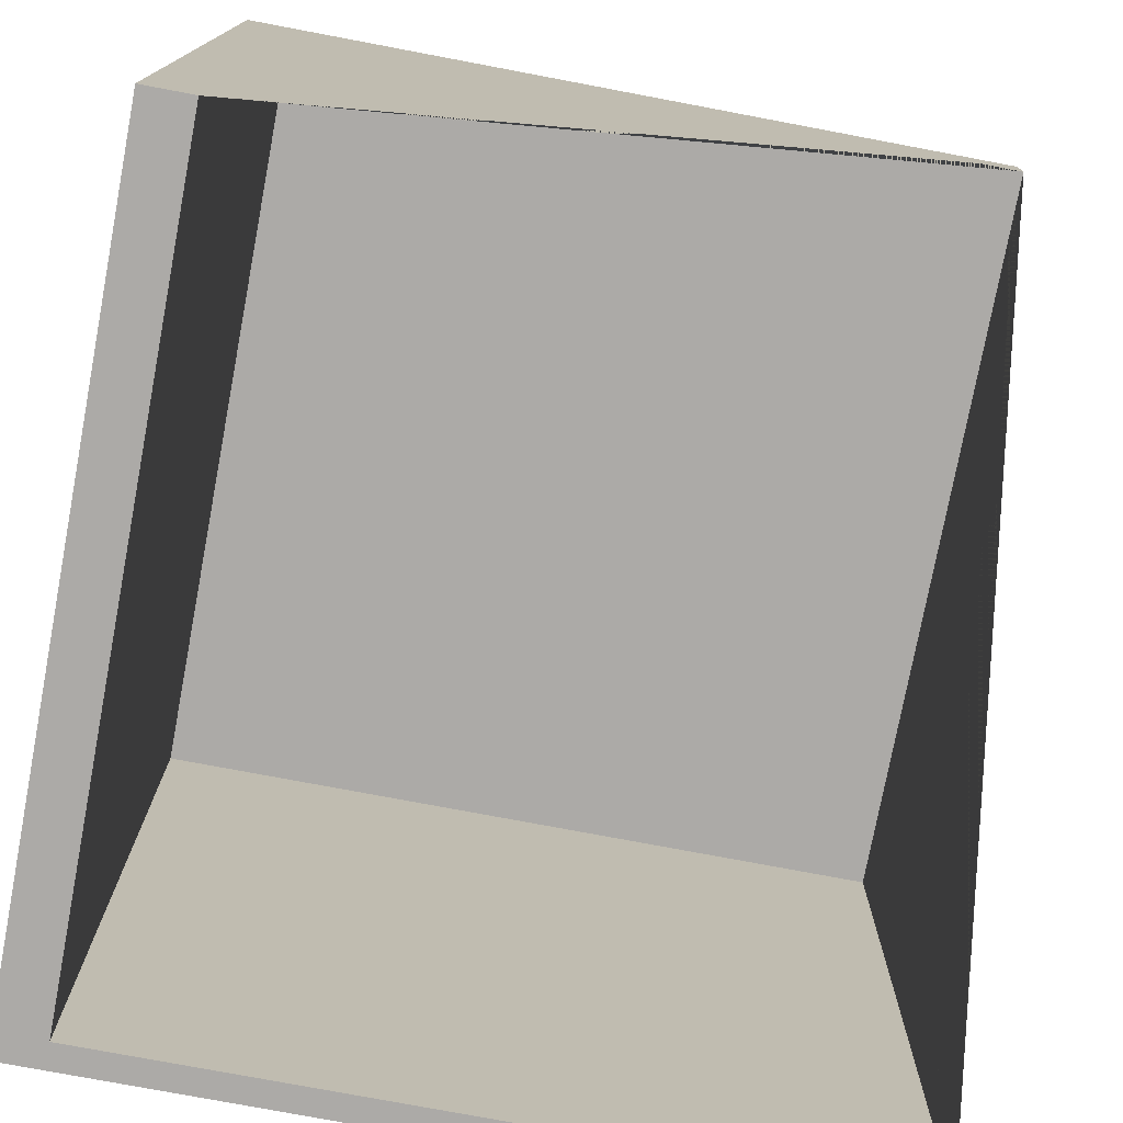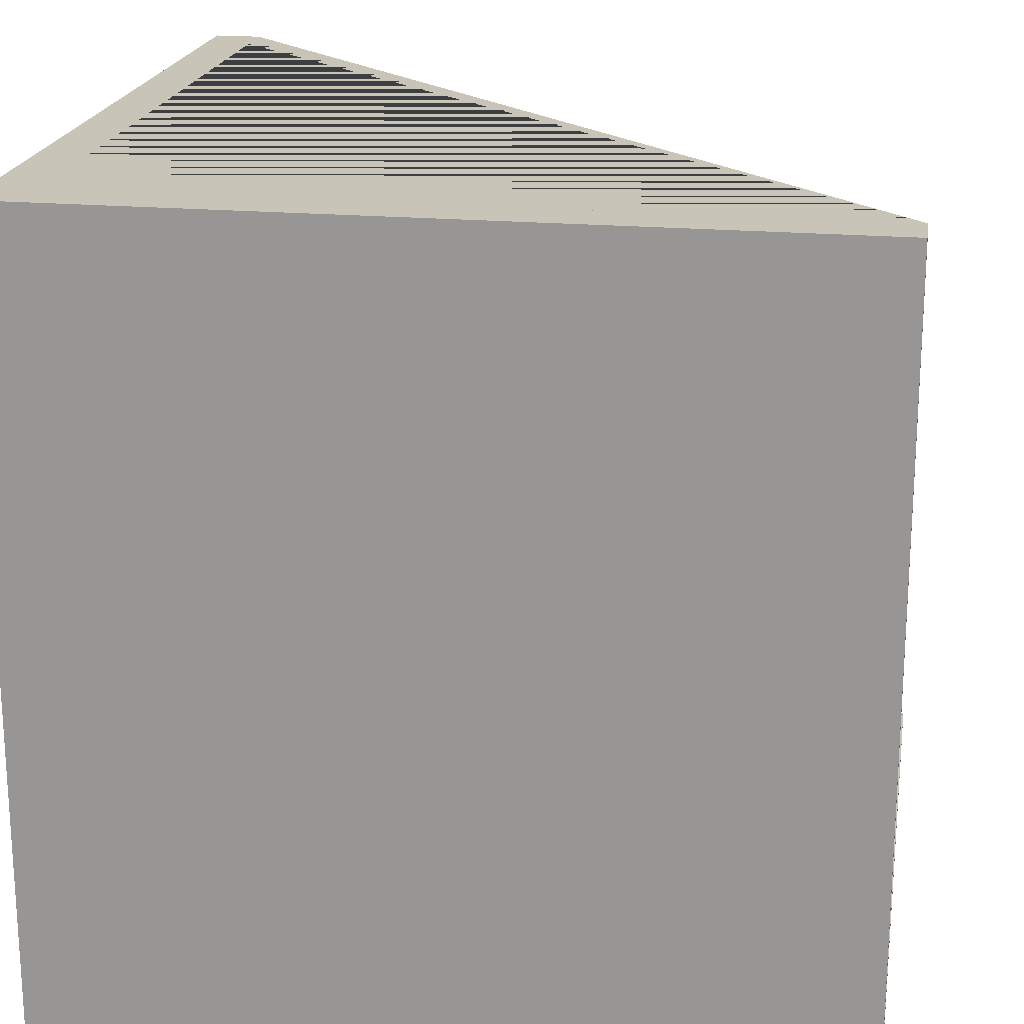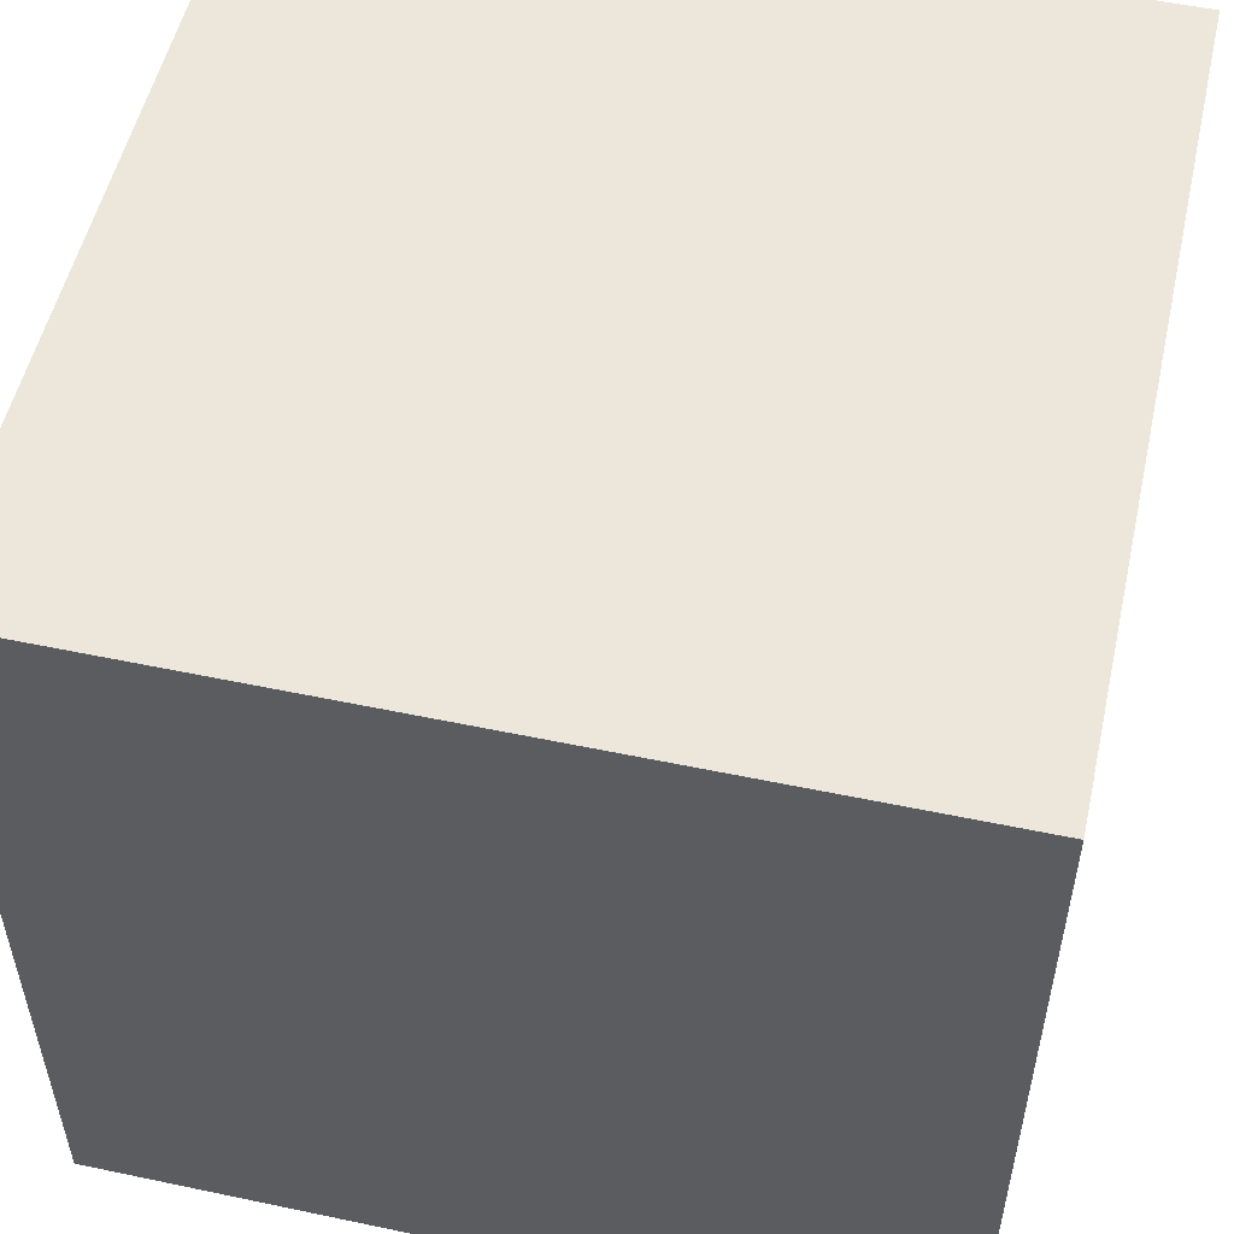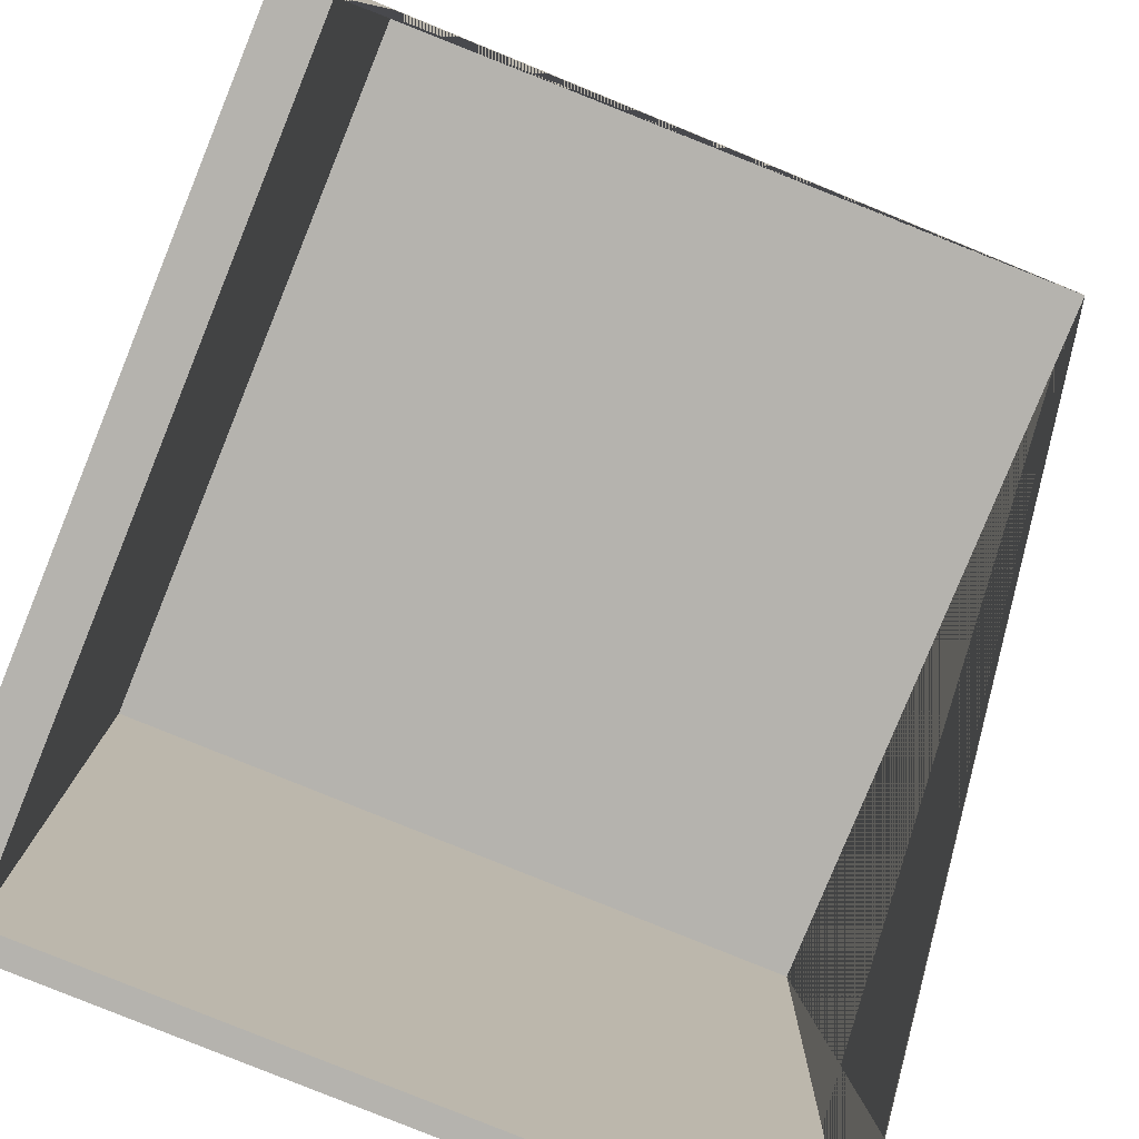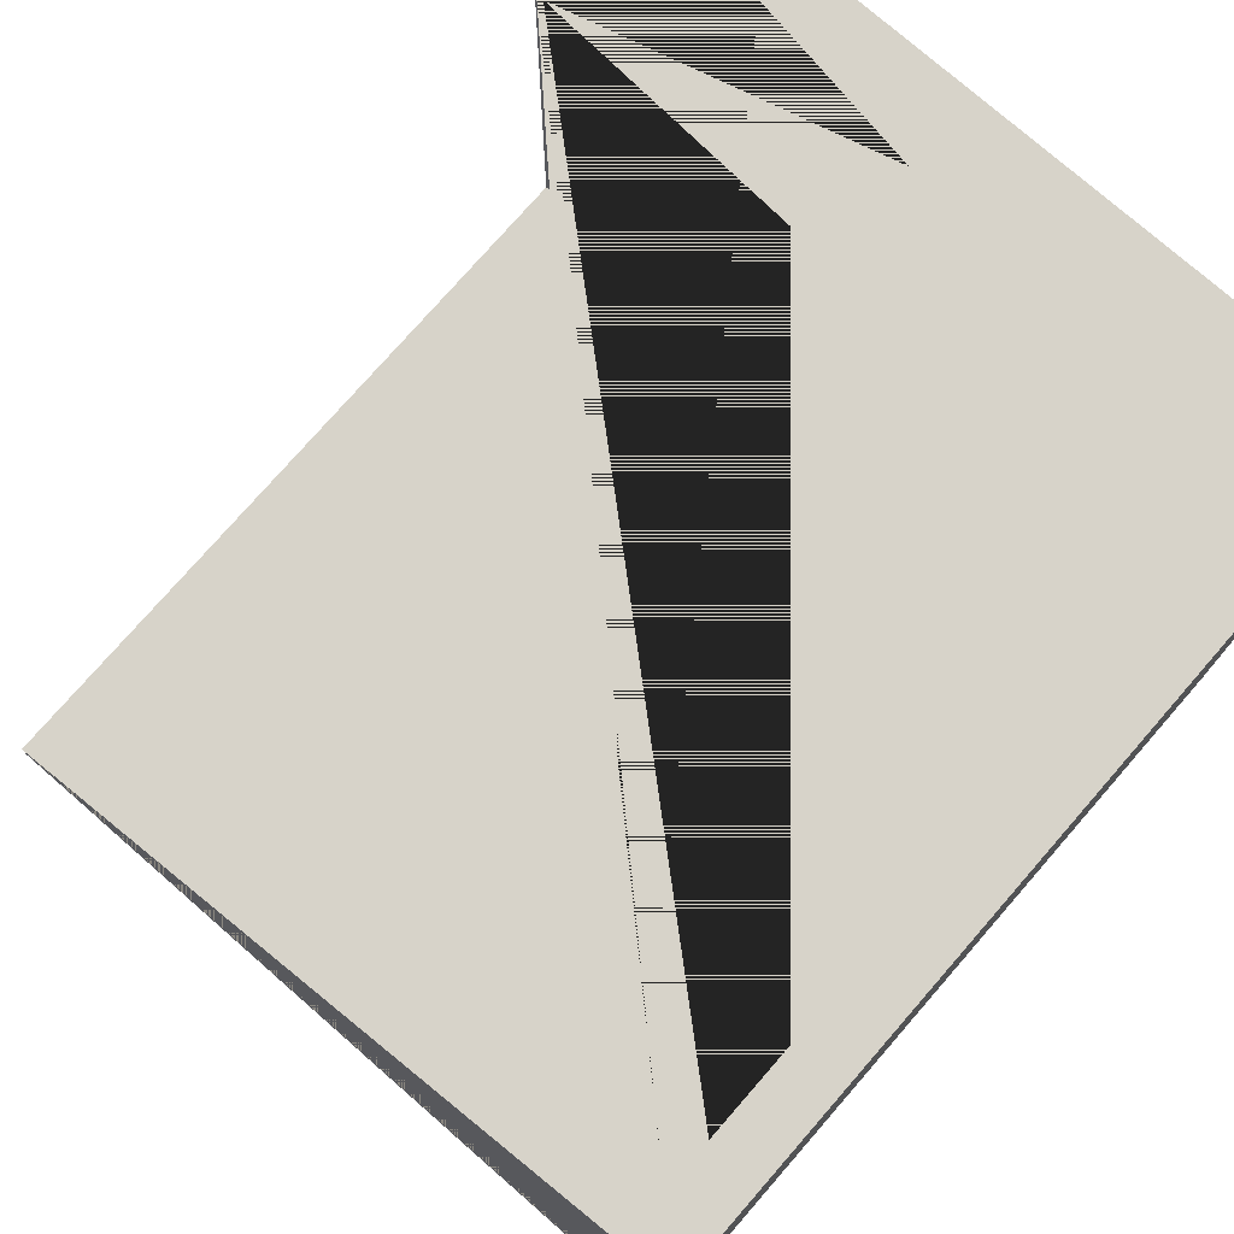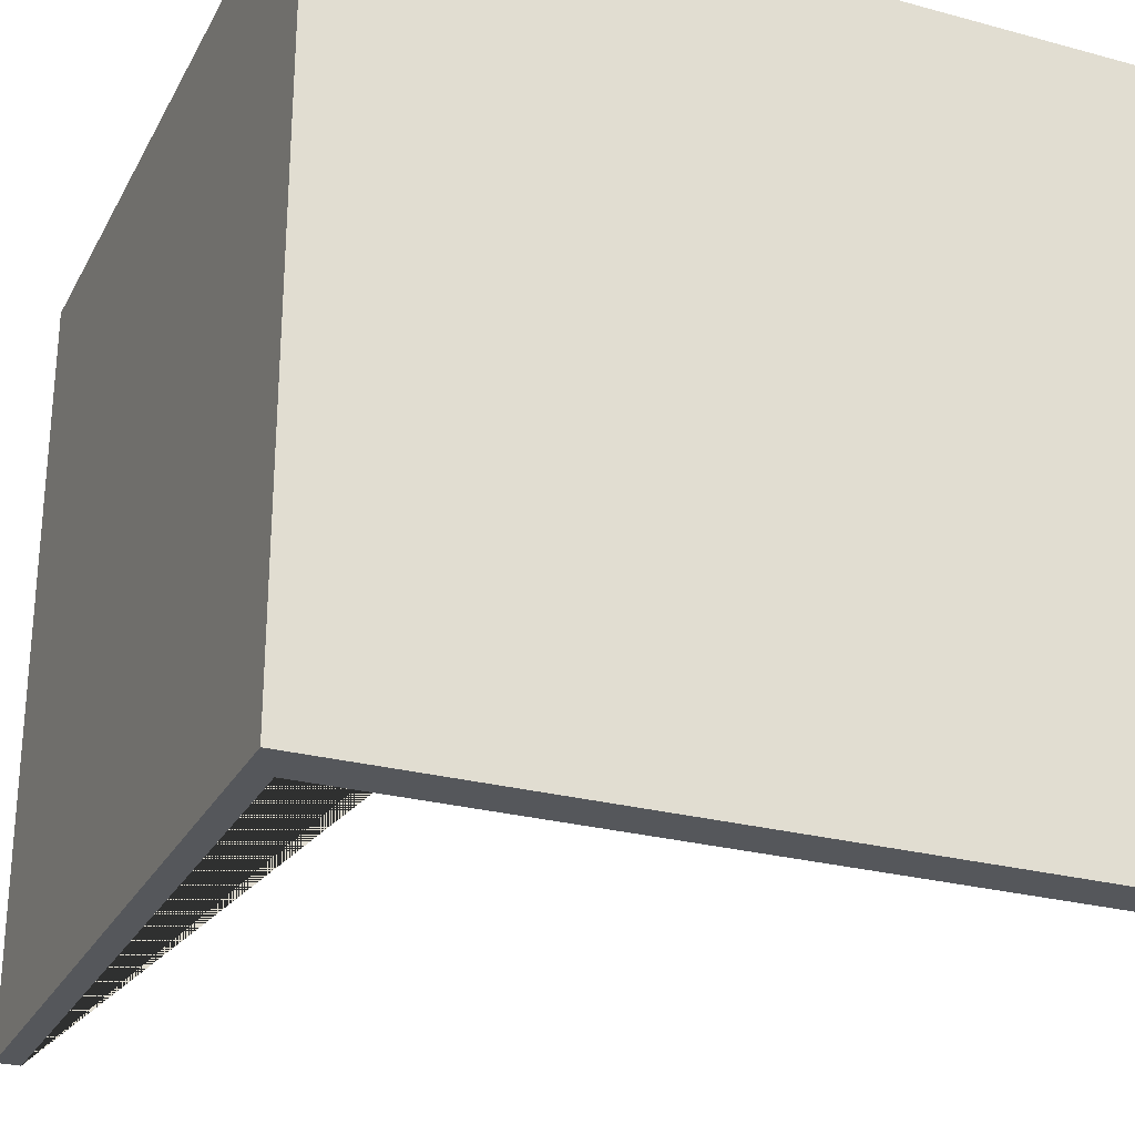
<metadata>
{"format":"obj","ext":"obj","renderer":"f3d","projection":"perspective","resolution":1024,"background":"white","views":[{"elev":-76.1,"azim":169.3,"up":"+Z"},{"elev":20.1,"azim":99.3,"up":"+Y"},{"elev":53.3,"azim":12.7,"up":"+Z"},{"elev":-80.0,"azim":157.8,"up":"+Z"},{"elev":76.4,"azim":-48.9,"up":"+Y"},{"elev":-26.5,"azim":67.0,"up":"+Z"}]}
</metadata>
<code>
g Mesh1 Group1 Model
v 0.88 -0.9358 -1
v -1 -0.9358 -1
v -1 -0.9358 0.88
v 0.88 -0.9358 0.88
f 1 2 3 4
v 1 -1 -1
v -1 -1 -1
v 0.88 1 -1
v 1 1 -1
f 5 6 2 1 7 8
v 1 -1 1
v -1 -1 1
f 9 10 6 5
v 1 1 1
v -1 1 1
f 9 11 12 10
f 8 11 9 5
v 0.88 1 0.88
v -1 1 0.88
f 7 13 14 12 11 8
f 13 7 1 4
f 3 14 13 4
f 2 6 10 12 14 3

</code>
